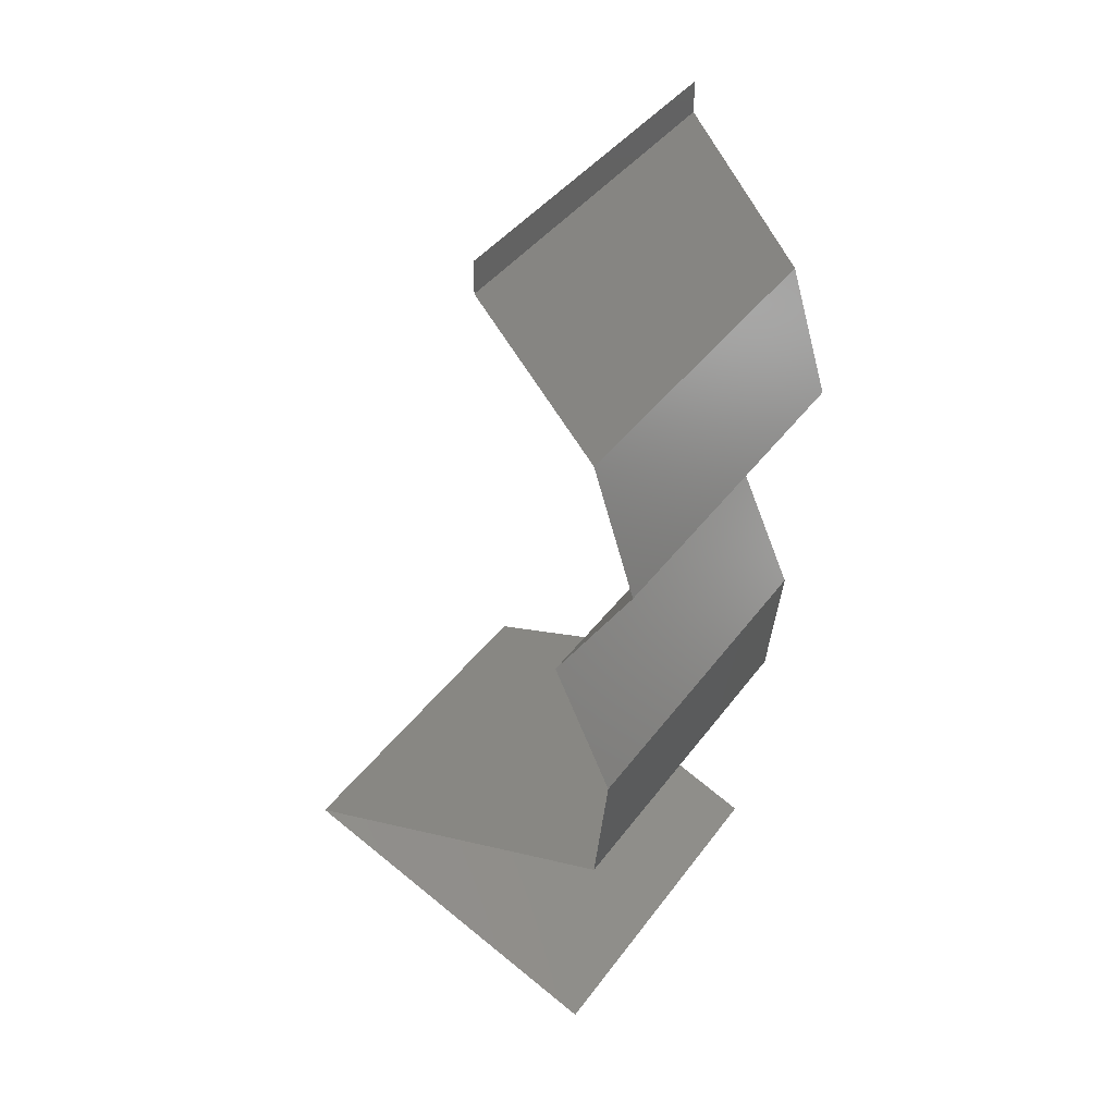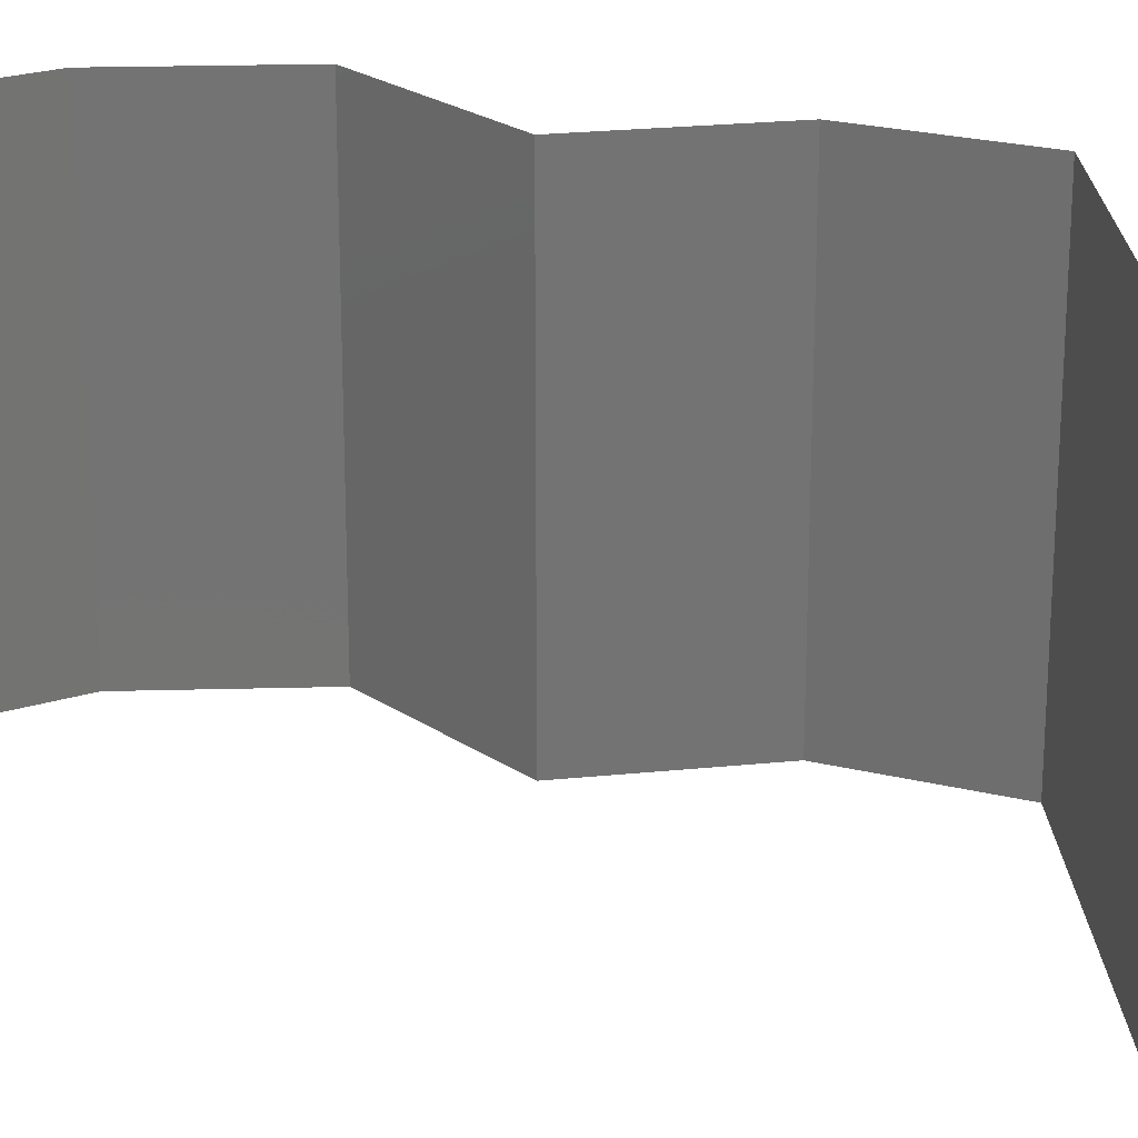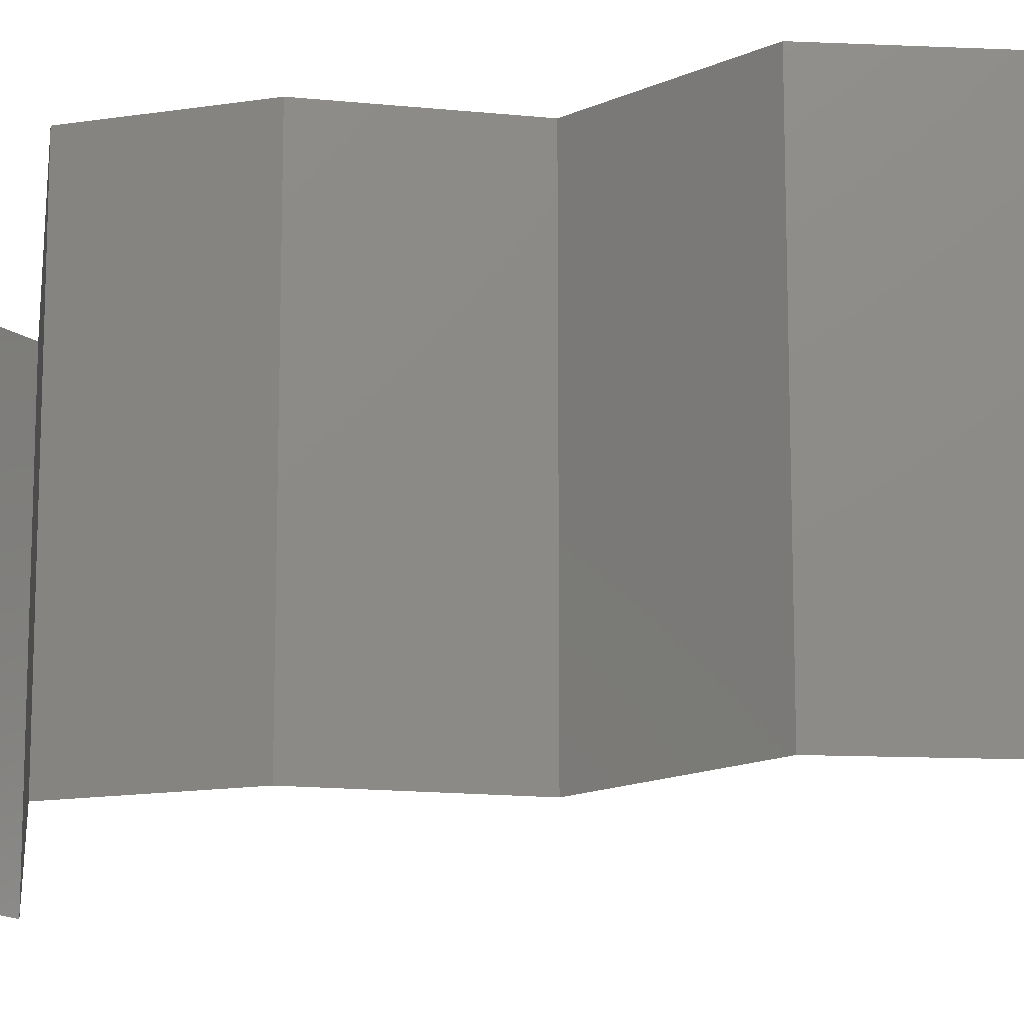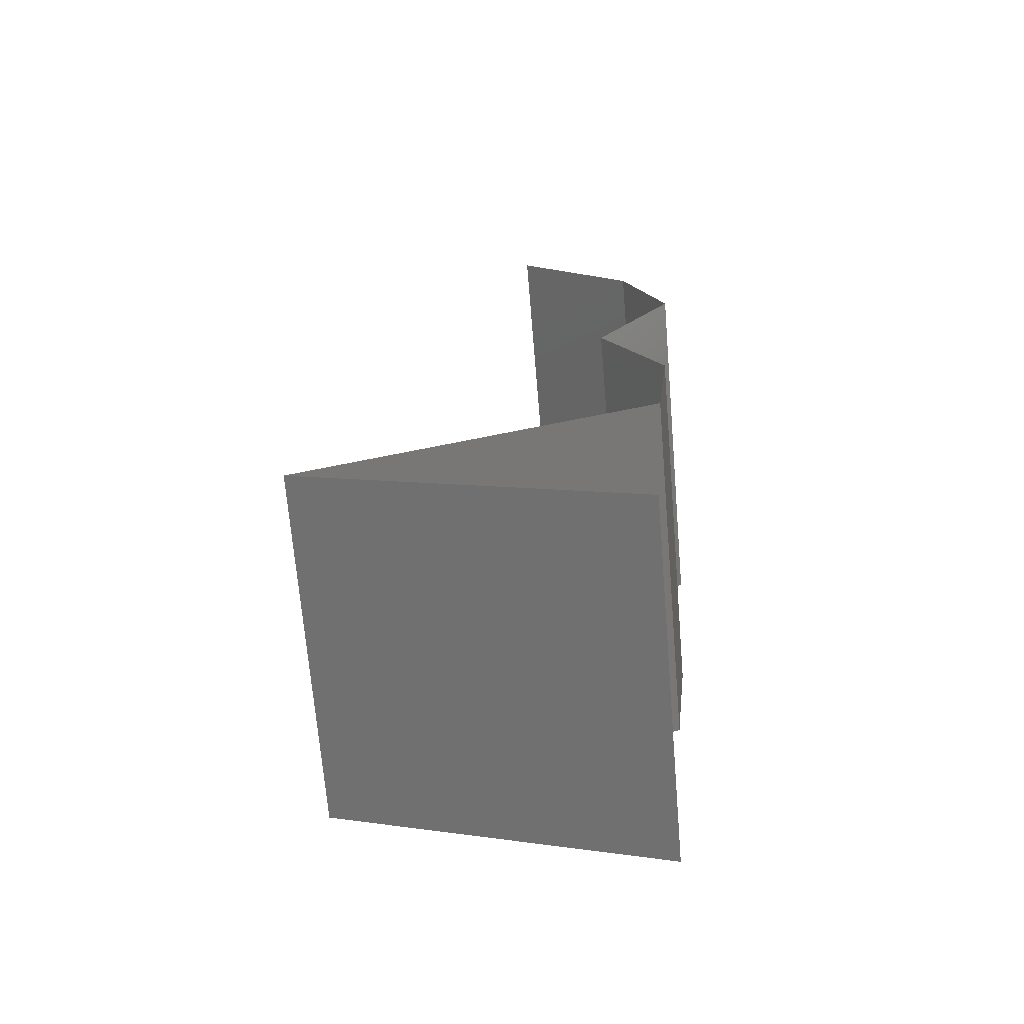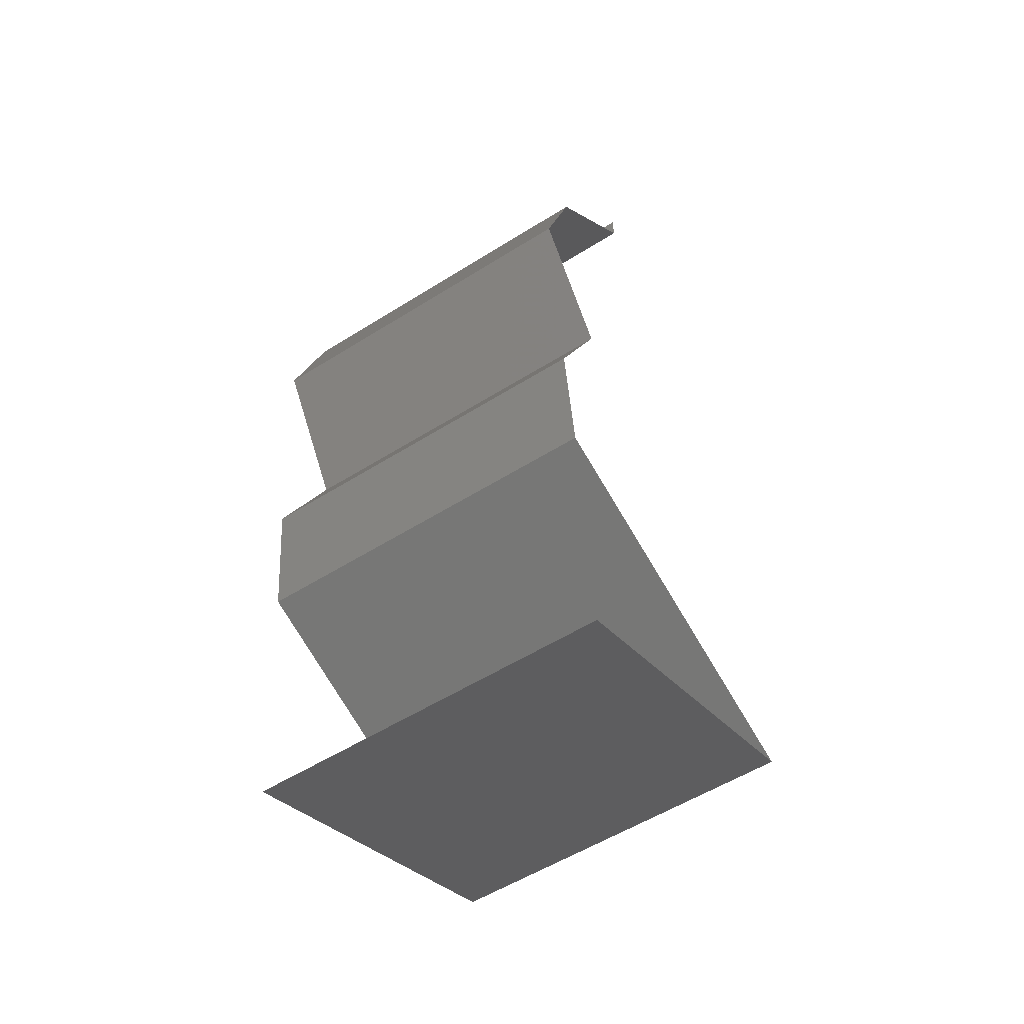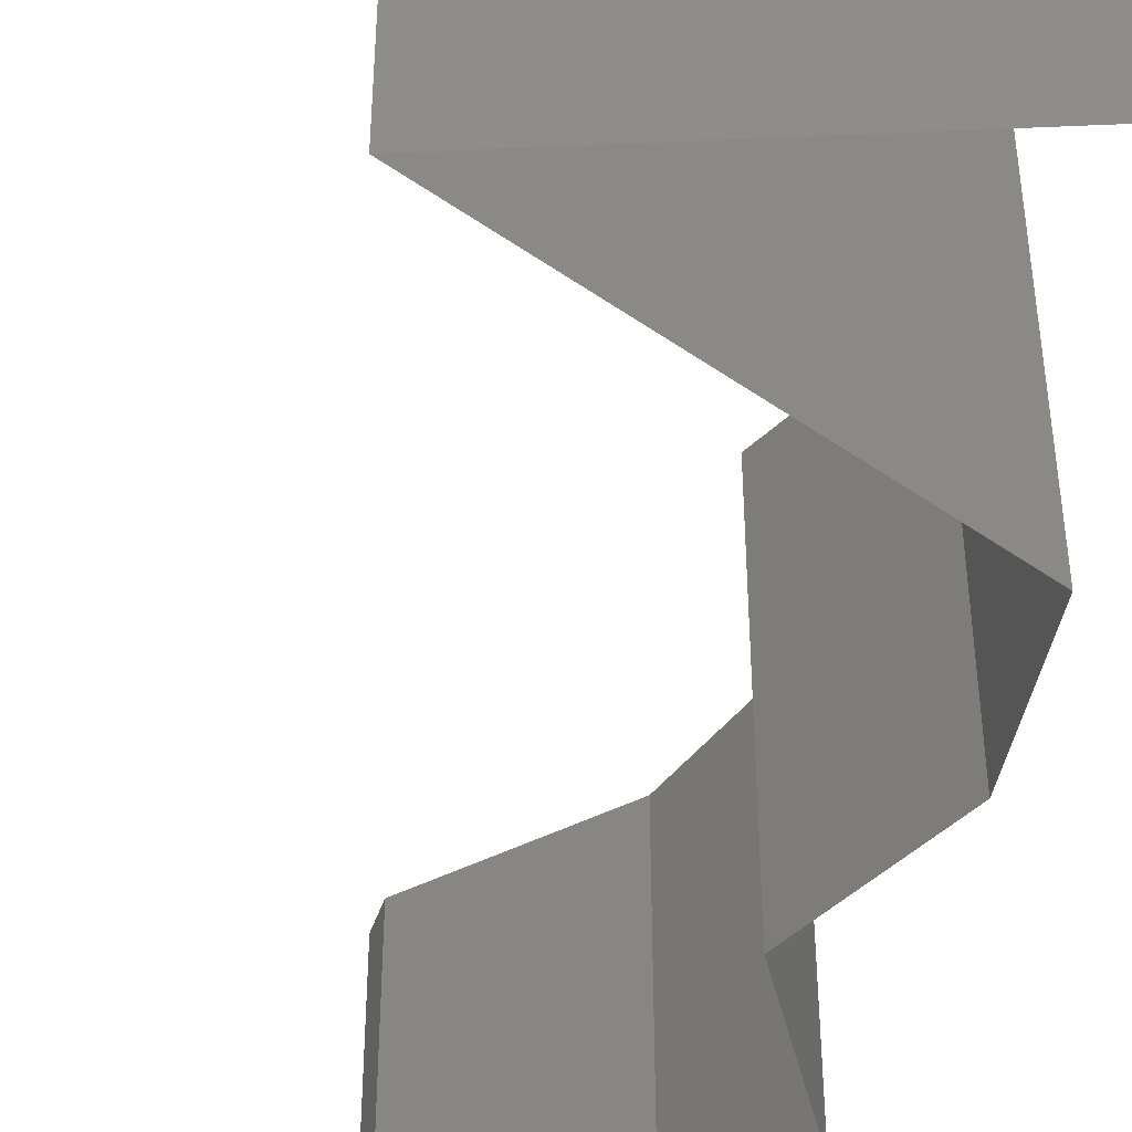
<metadata>
{"format":"stl","ext":"stl","renderer":"f3d","projection":"perspective","resolution":1024,"background":"white","views":[{"elev":41.6,"azim":33.1,"up":"+Y"},{"elev":24.5,"azim":-74.5,"up":"+Z"},{"elev":-14.9,"azim":102.4,"up":"+Z"},{"elev":-69.7,"azim":4.8,"up":"+Y"},{"elev":-55.3,"azim":123.5,"up":"+Y"},{"elev":-47.4,"azim":-18.4,"up":"+Z"}]}
</metadata>
<code>
# stl→obj: 49 verts, 72 faces
v 0.04 0.05823 0
v 0.04 0.06 0
v 0.04 0.06 0.01
v 0.04 0.05823 0.01
v 0.04 0.06 0.02
v 0.04 0.05823 0.02
v 0.04331 0.05459 0.015
v 0.04662 0.05095 0
v 0.04331 0.05459 0.005
v 0.04662 0.05095 0.01
v 0.04662 0.05095 0.02
v 0.04898 0.04367 0
v 0.0478 0.04731 0.005
v 0.04898 0.04367 0.01
v 0.0478 0.04731 0.015
v 0.04898 0.04367 0.02
v 0.04444 0.03639 0
v 0.04671 0.04003 0.005
v 0.04444 0.03639 0.01
v 0.04671 0.04003 0.015
v 0.04444 0.03639 0.02
v 0.04784 0.02911 0
v 0.04614 0.03275 0.005
v 0.04784 0.02911 0.01
v 0.04614 0.03275 0.015
v 0.04784 0.02911 0.02
v 0.04743 0.02547 0.015
v 0.04703 0.02184 0.01
v 0.04743 0.02547 0.005
v 0.04703 0.02184 0
v 0.04703 0.02184 0.02
v 0.02712 0.01456 0.01
v 0.03472 0.01734 0.01204
v 0.02712 0.01456 0.02
v 0.03708 0.0182 0.02
v 0.04013 0.01931 0.007329
v 0.03708 0.0182 0
v 0.04125 0.01972 0.01398
v 0.0321 0.01638 0.005
v 0.02712 0.01456 0
v 0.04587 0.007279 0.02
v 0.03919 0.009873 0.01297
v 0.0365 0.01092 0.02
v 0.03417 0.01182 0.007541
v 0.0365 0.01092 0
v 0.04587 0.007279 0.01
v 0.03236 0.01253 0.01441
v 0.04037 0.009414 0.005888
v 0.04587 0.007279 0
f 1 2 3
f 4 5 6
f 3 5 4
f 1 3 4
f 6 7 4
f 8 9 10
f 4 9 1
f 10 7 11
f 10 9 4
f 4 7 10
f 1 9 8
f 11 7 6
f 12 13 14
f 11 15 10
f 14 15 16
f 10 13 8
f 14 13 10
f 10 15 14
f 8 13 12
f 16 15 11
f 17 18 19
f 16 20 14
f 19 20 21
f 14 18 12
f 14 20 19
f 12 18 17
f 21 20 16
f 19 18 14
f 22 23 24
f 21 25 19
f 24 25 26
f 19 23 17
f 26 25 21
f 24 23 19
f 17 23 22
f 19 25 24
f 24 27 28
f 28 29 24
f 22 29 30
f 31 27 26
f 24 29 22
f 26 27 24
f 30 29 28
f 28 27 31
f 32 33 34
f 34 33 35
f 30 36 37
f 28 36 30
f 35 38 31
f 37 39 40
f 31 38 28
f 40 39 32
f 36 39 37
f 33 39 36
f 35 33 38
f 32 39 33
f 33 36 38
f 38 36 28
f 41 42 43
f 32 44 40
f 40 44 45
f 46 42 41
f 43 47 34
f 34 47 32
f 45 48 49
f 49 48 46
f 42 47 43
f 45 44 48
f 44 47 42
f 44 42 48
f 32 47 44
f 48 42 46

</code>
